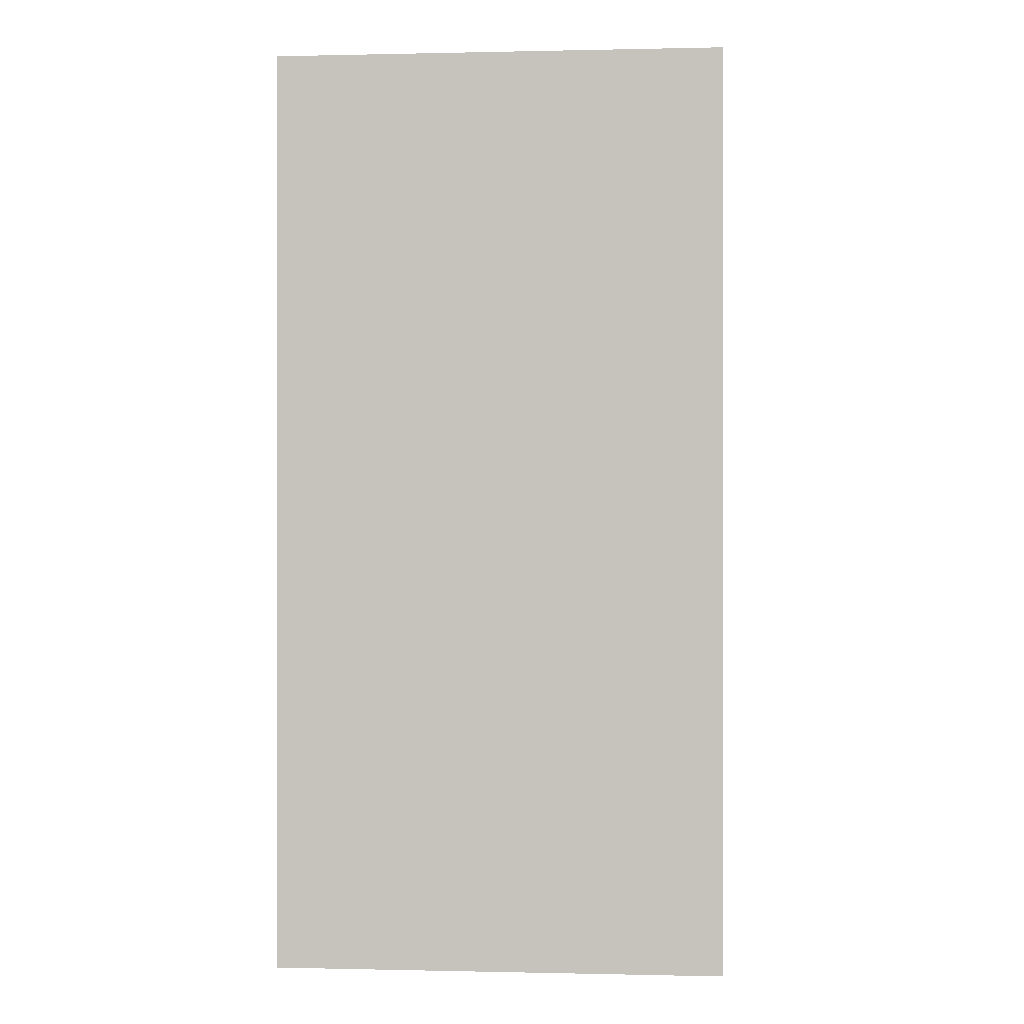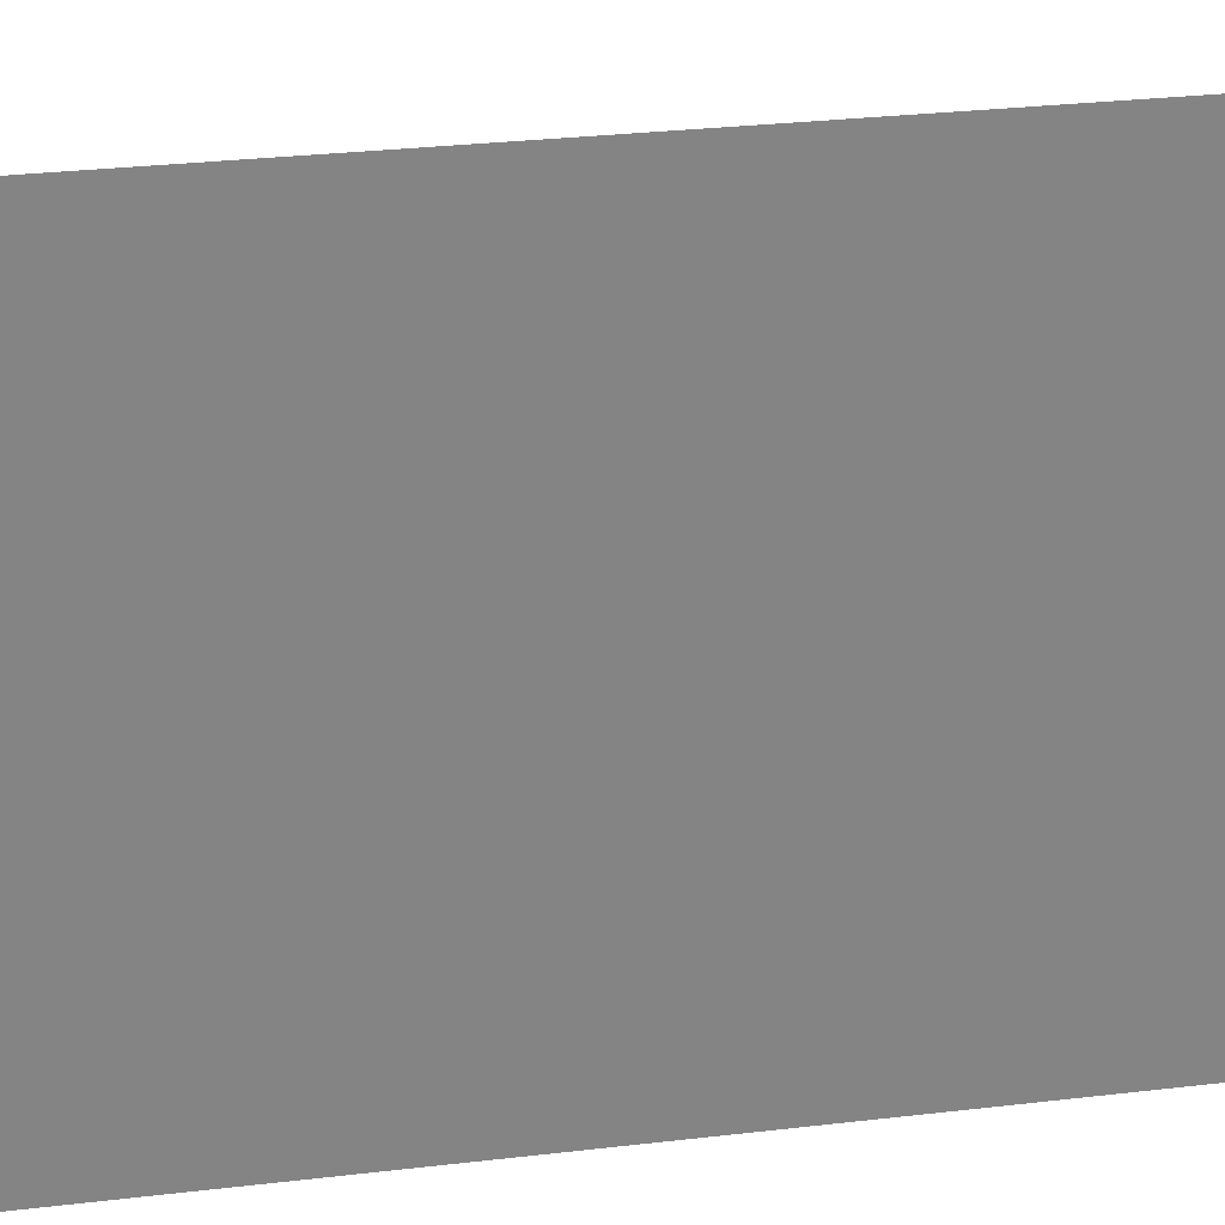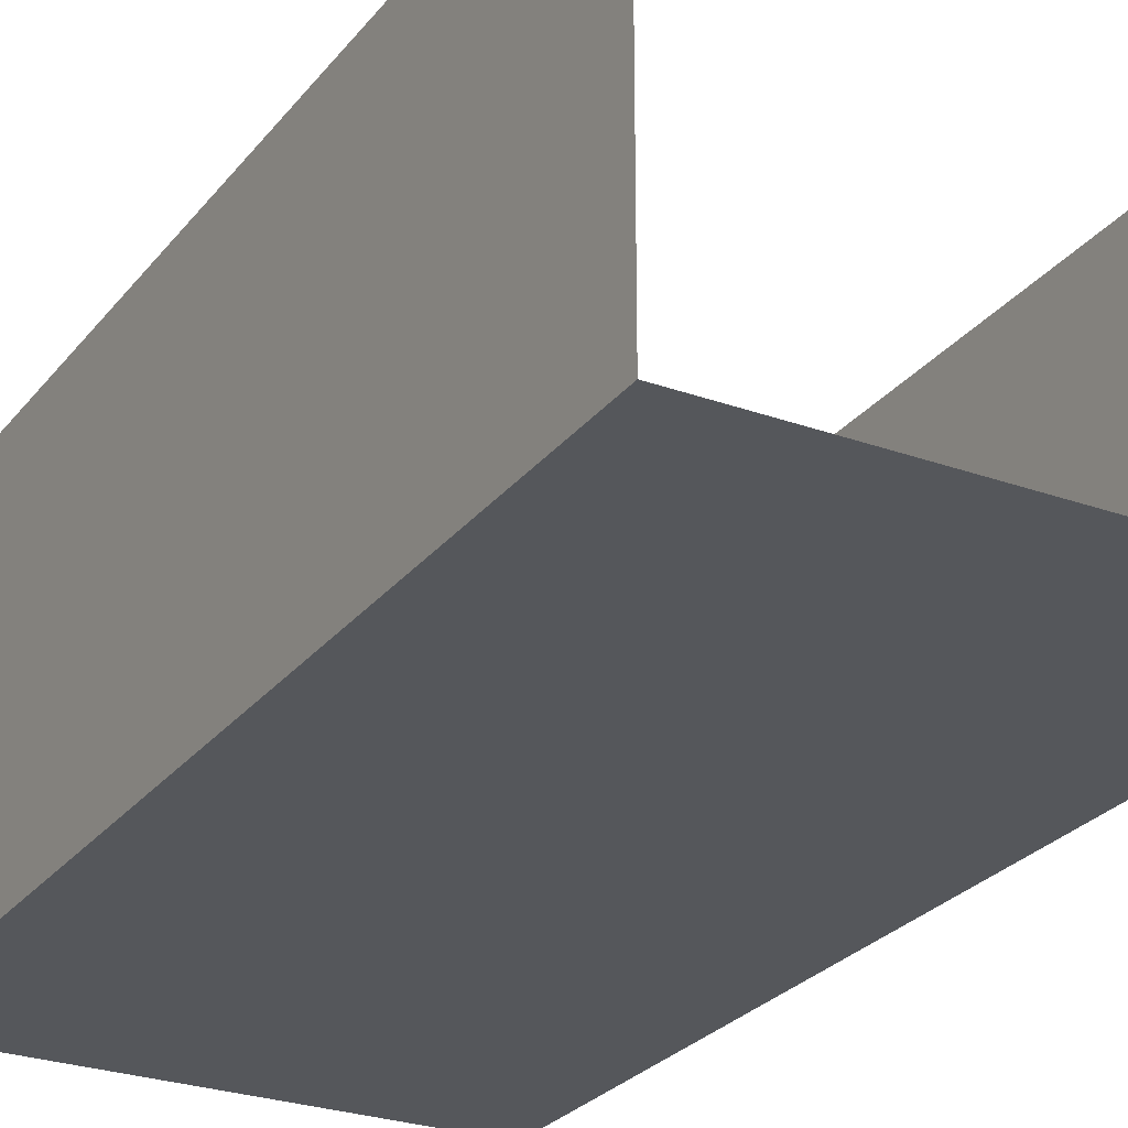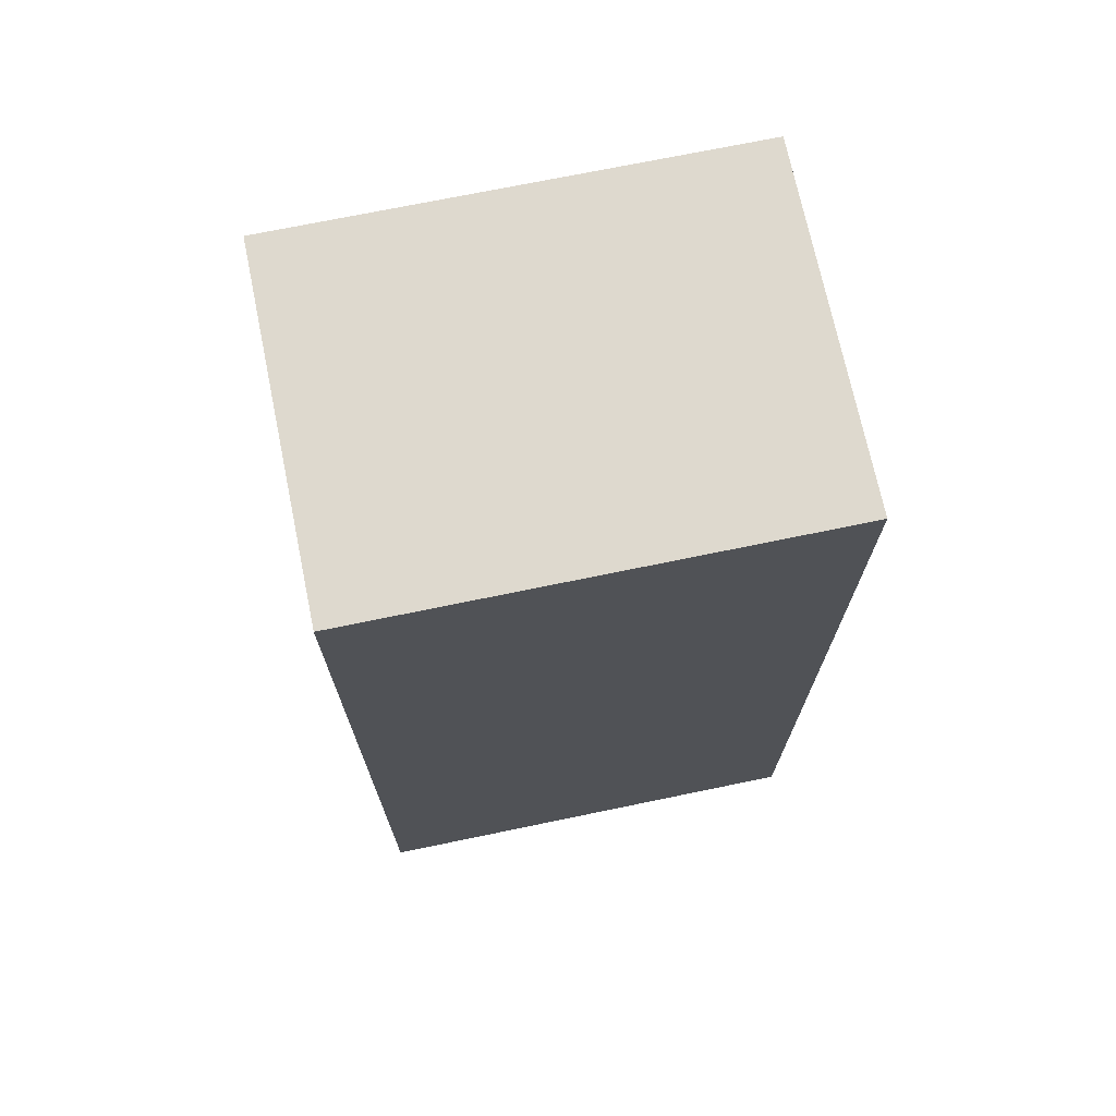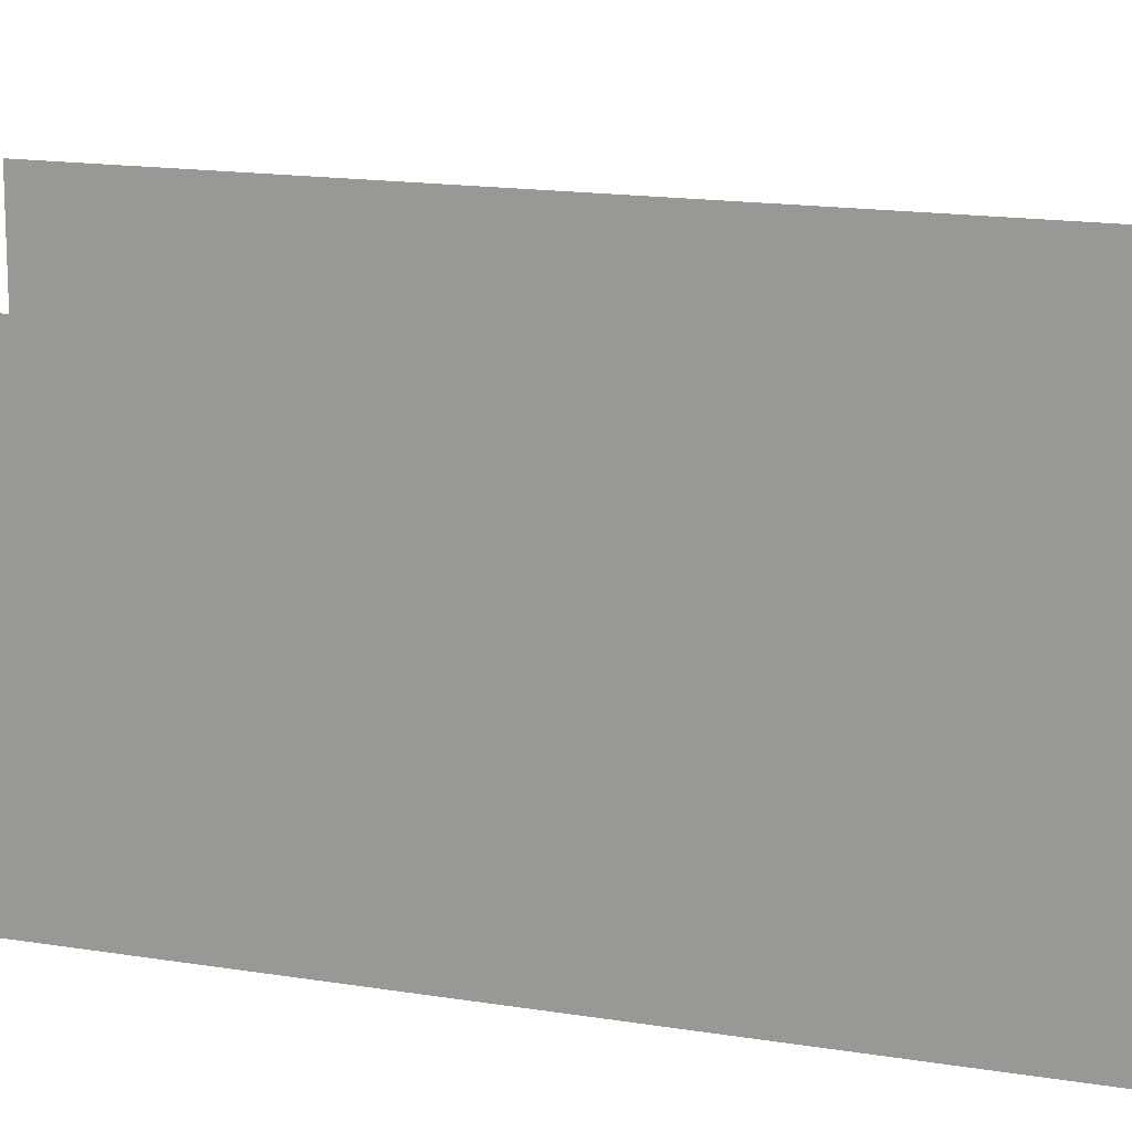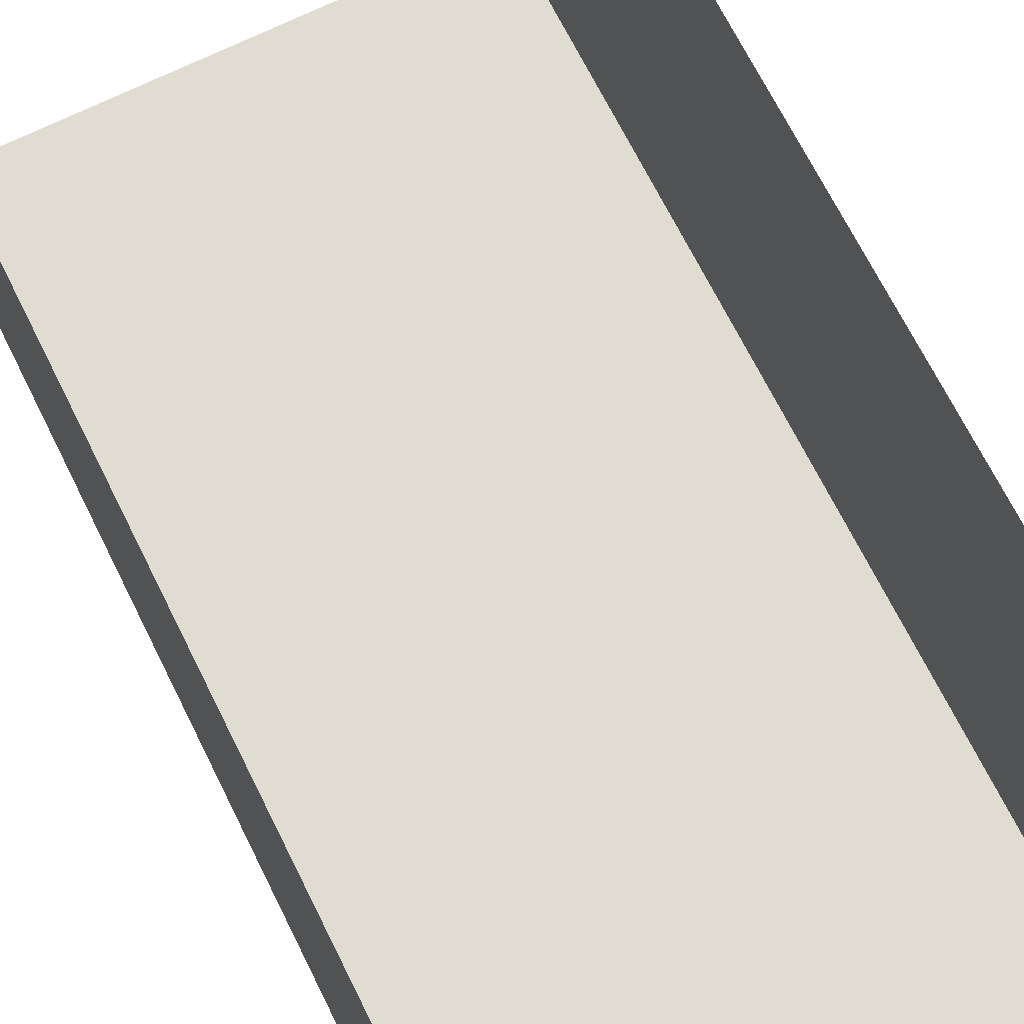
<metadata>
{"format":"obj","ext":"obj","renderer":"f3d","projection":"perspective","resolution":1024,"background":"white","views":[{"elev":-0.1,"azim":-175.2,"up":"+Y"},{"elev":28.9,"azim":80.0,"up":"+Z"},{"elev":-26.6,"azim":-29.4,"up":"+Z"},{"elev":71.6,"azim":168.3,"up":"+Y"},{"elev":15.2,"azim":109.5,"up":"+Z"},{"elev":69.2,"azim":153.6,"up":"+Z"}]}
</metadata>
<code>
o #ID24
v -0.3931 -0.8231 0.3007
v -0.3931 0.8353 -0.3125
v -0.3931 -0.8231 -0.3125
v -0.3931 0.8353 0.3007
v -0.3931 0.8353 0.3007
v -0.3931 -0.8231 0.3007
v -0.3931 0.8353 -0.3125
v -0.3931 -0.8231 -0.3125
v -0.3931 0.8353 -0.3125
v 0.4152 0.8353 0.3007
v 0.4152 0.8353 -0.3125
v -0.3931 0.8353 0.3007
v -0.3931 0.8353 0.3007
v -0.3931 0.8353 -0.3125
v 0.4152 0.8353 0.3007
v 0.4152 0.8353 -0.3125
v 0.4152 0.8353 -0.3125
v -0.3931 -0.8231 -0.3125
v -0.3931 0.8353 -0.3125
v 0.4152 -0.8231 -0.3125
v 0.4152 -0.8231 -0.3125
v 0.4152 0.8353 -0.3125
v -0.3931 -0.8231 -0.3125
v -0.3931 0.8353 -0.3125
v 0.4152 0.8353 -0.3125
v 0.4152 -0.8231 0.3007
v 0.4152 -0.8231 -0.3125
v 0.4152 0.8353 0.3007
v 0.4152 0.8353 0.3007
v 0.4152 0.8353 -0.3125
v 0.4152 -0.8231 0.3007
v 0.4152 -0.8231 -0.3125
f 5 6 7
f 8 7 6
f 13 14 15
f 16 15 14
f 21 22 23
f 24 23 22
f 29 30 31
f 32 31 30
f 1 2 3
f 2 1 4
f 9 10 11
f 10 9 12
f 17 18 19
f 18 17 20
f 25 26 27
f 26 25 28

</code>
